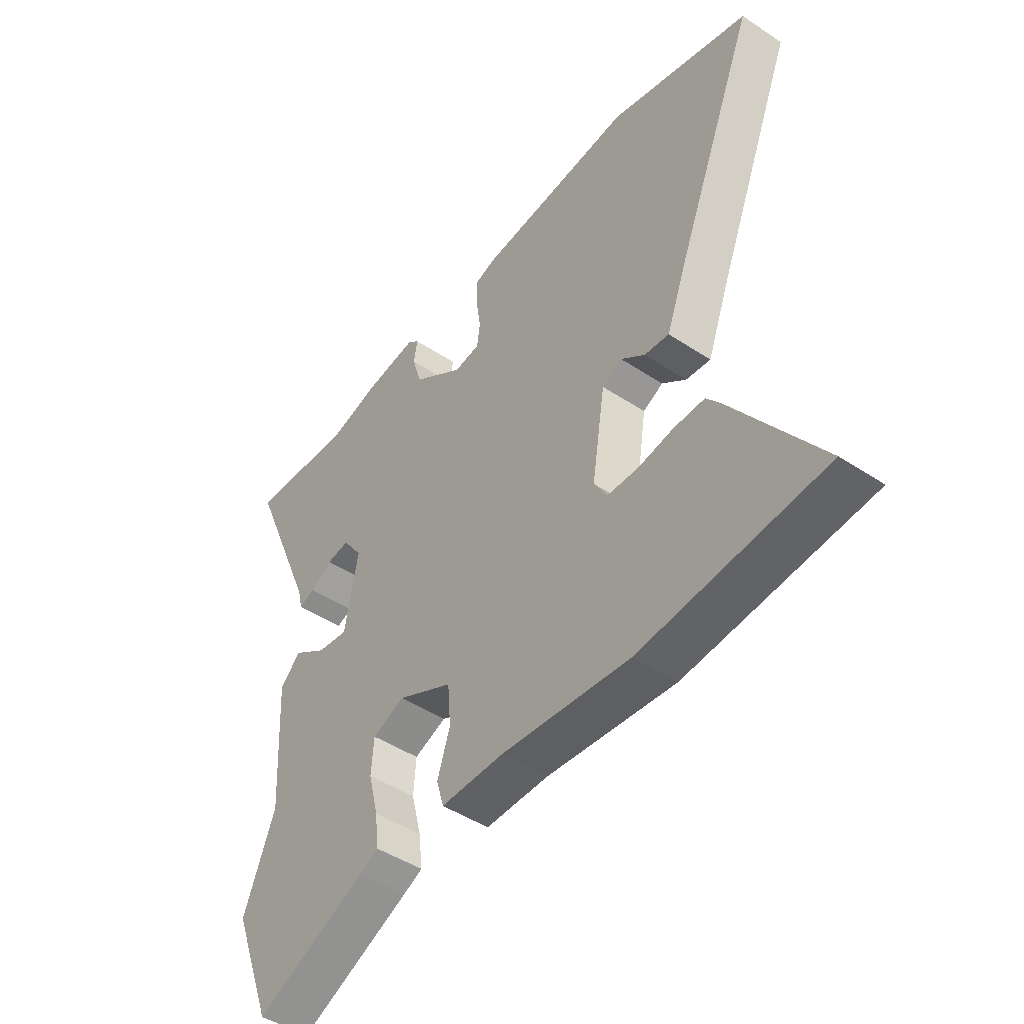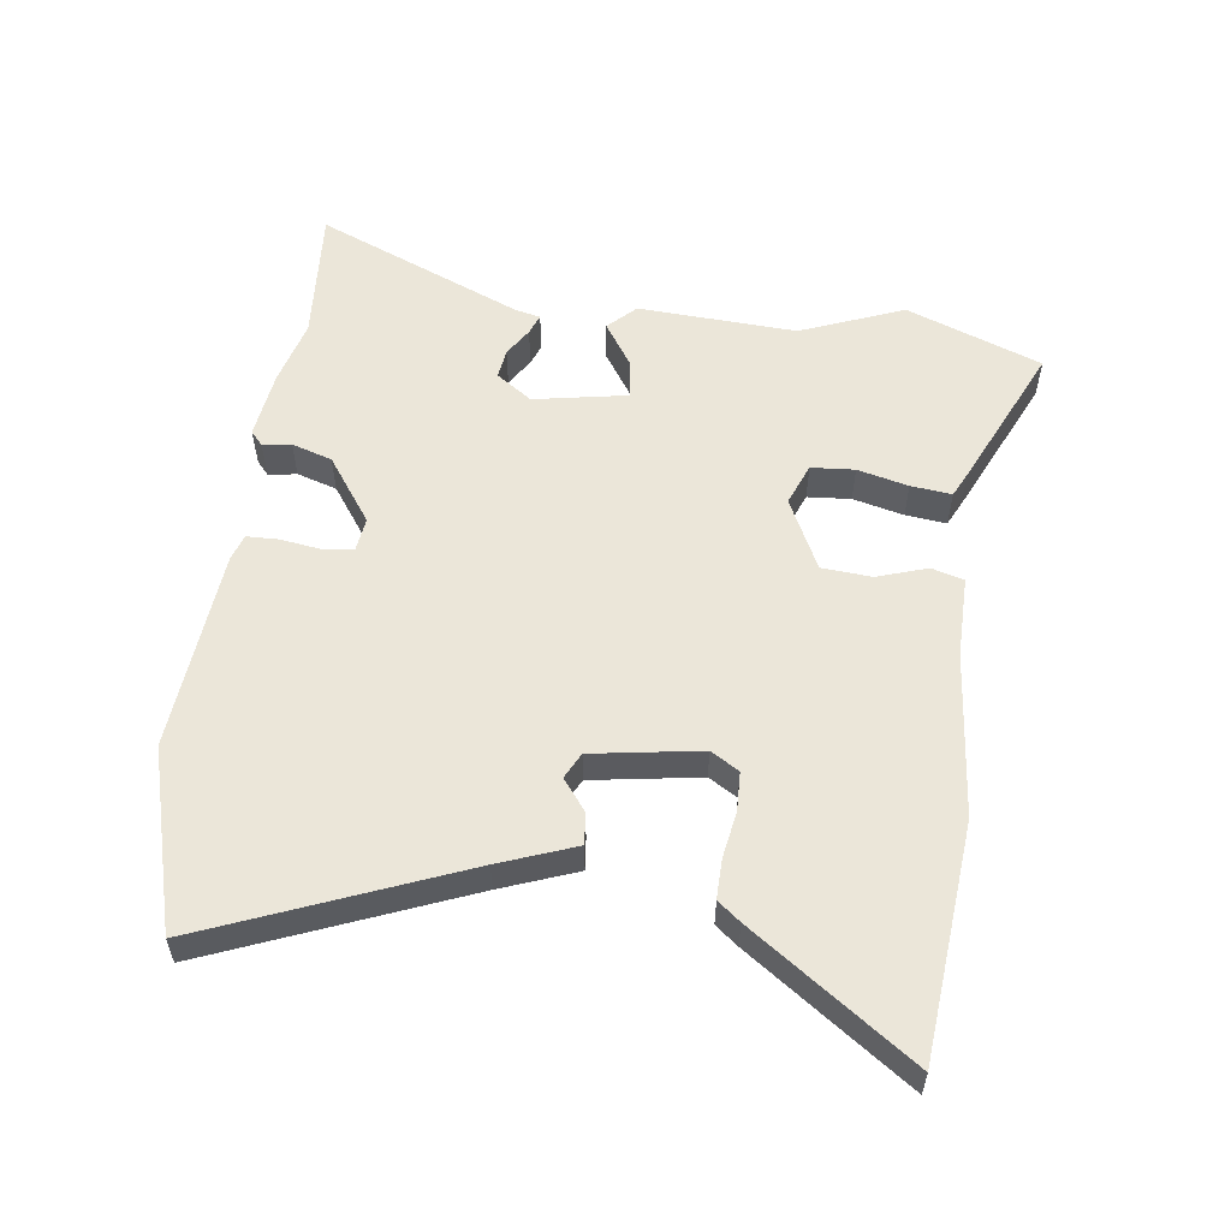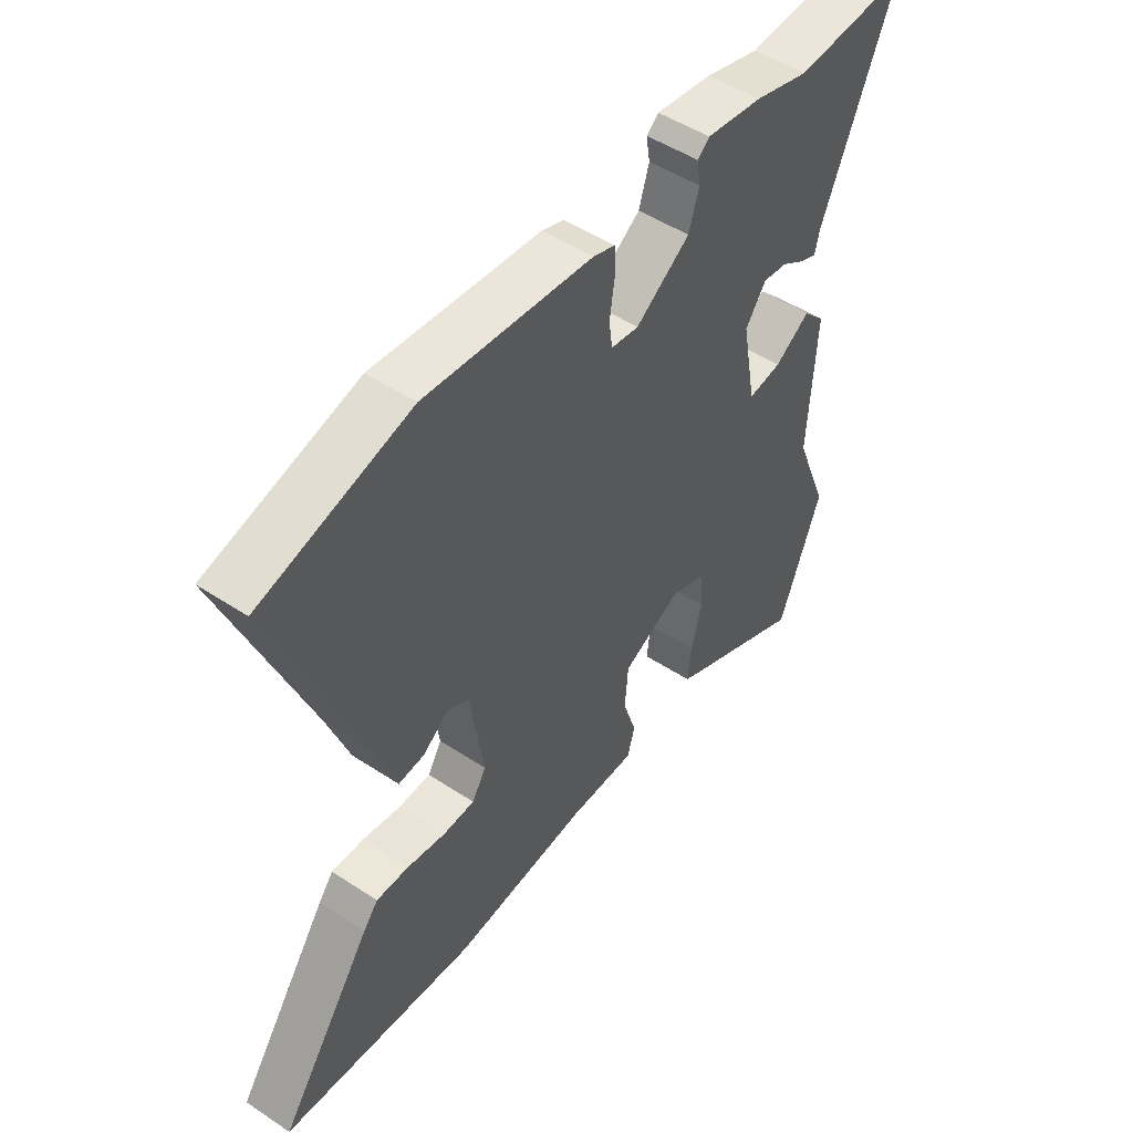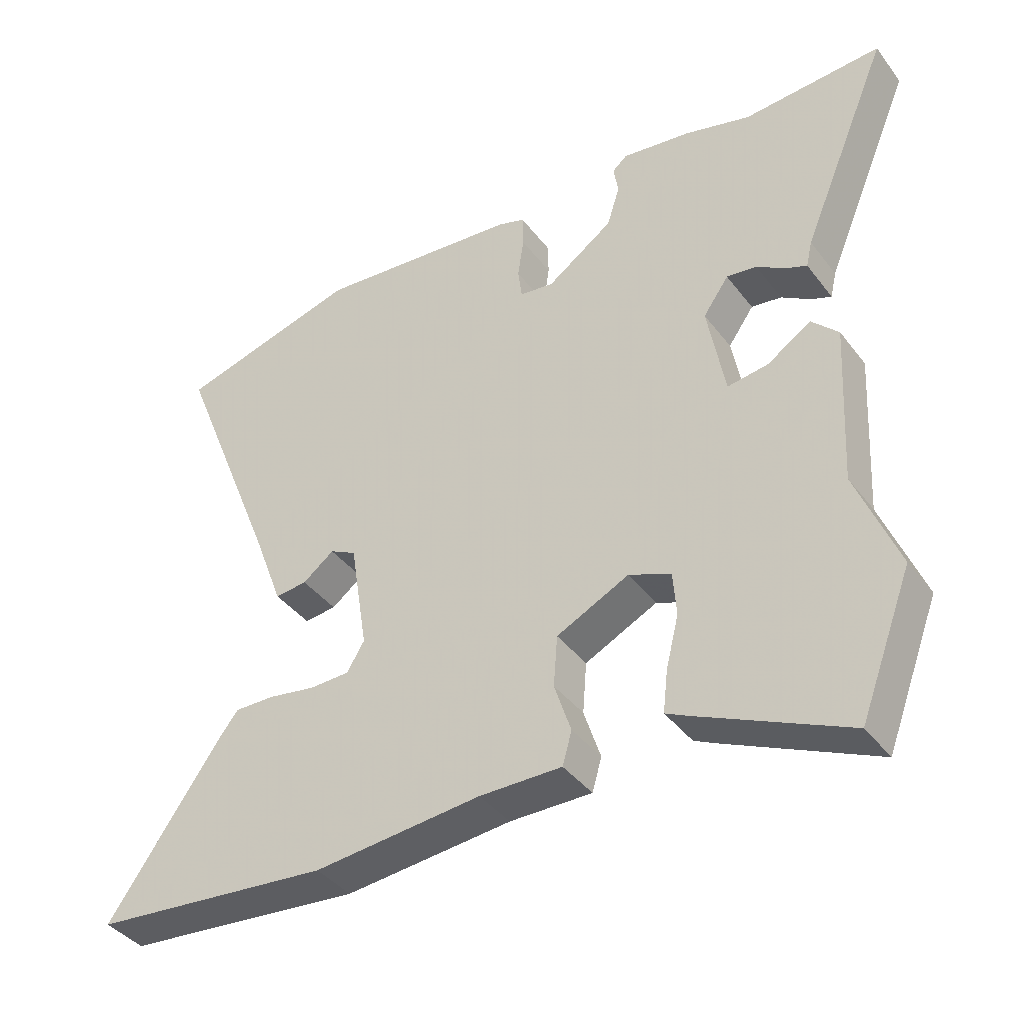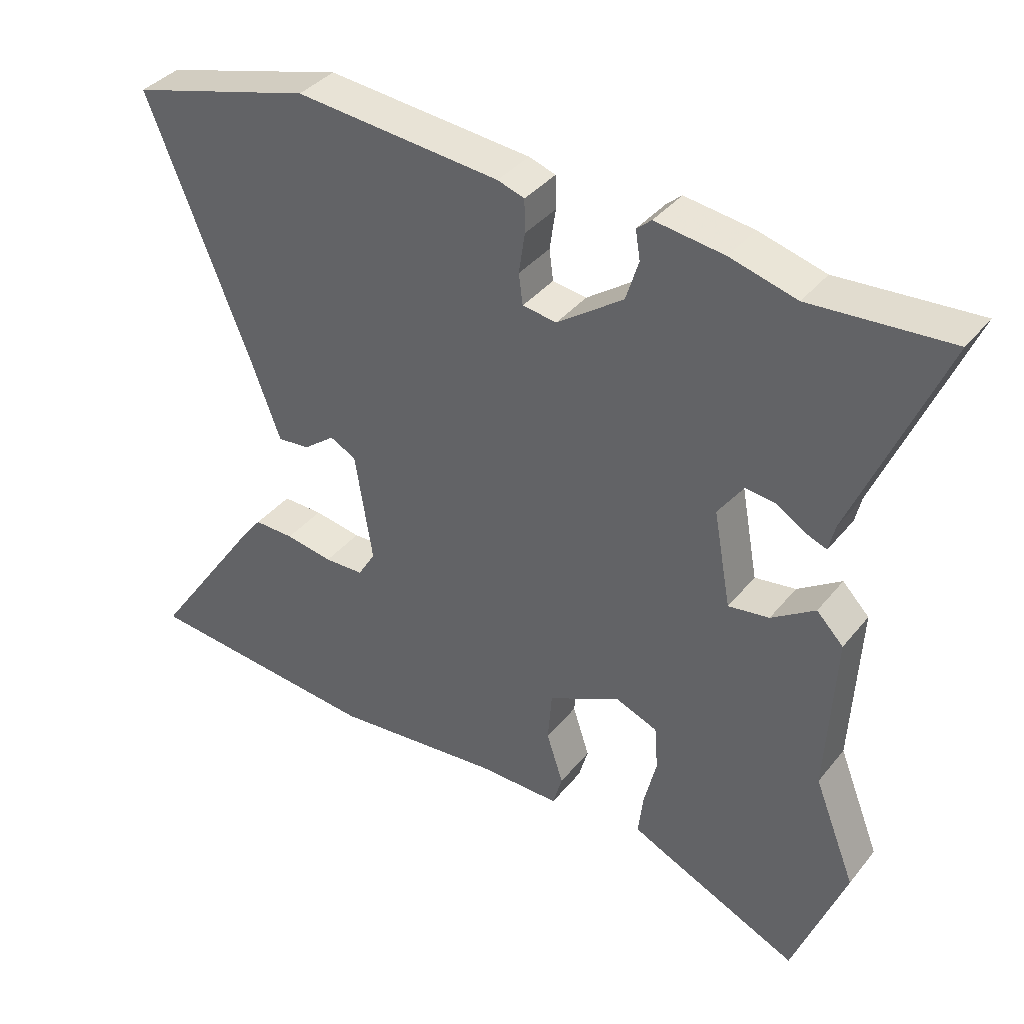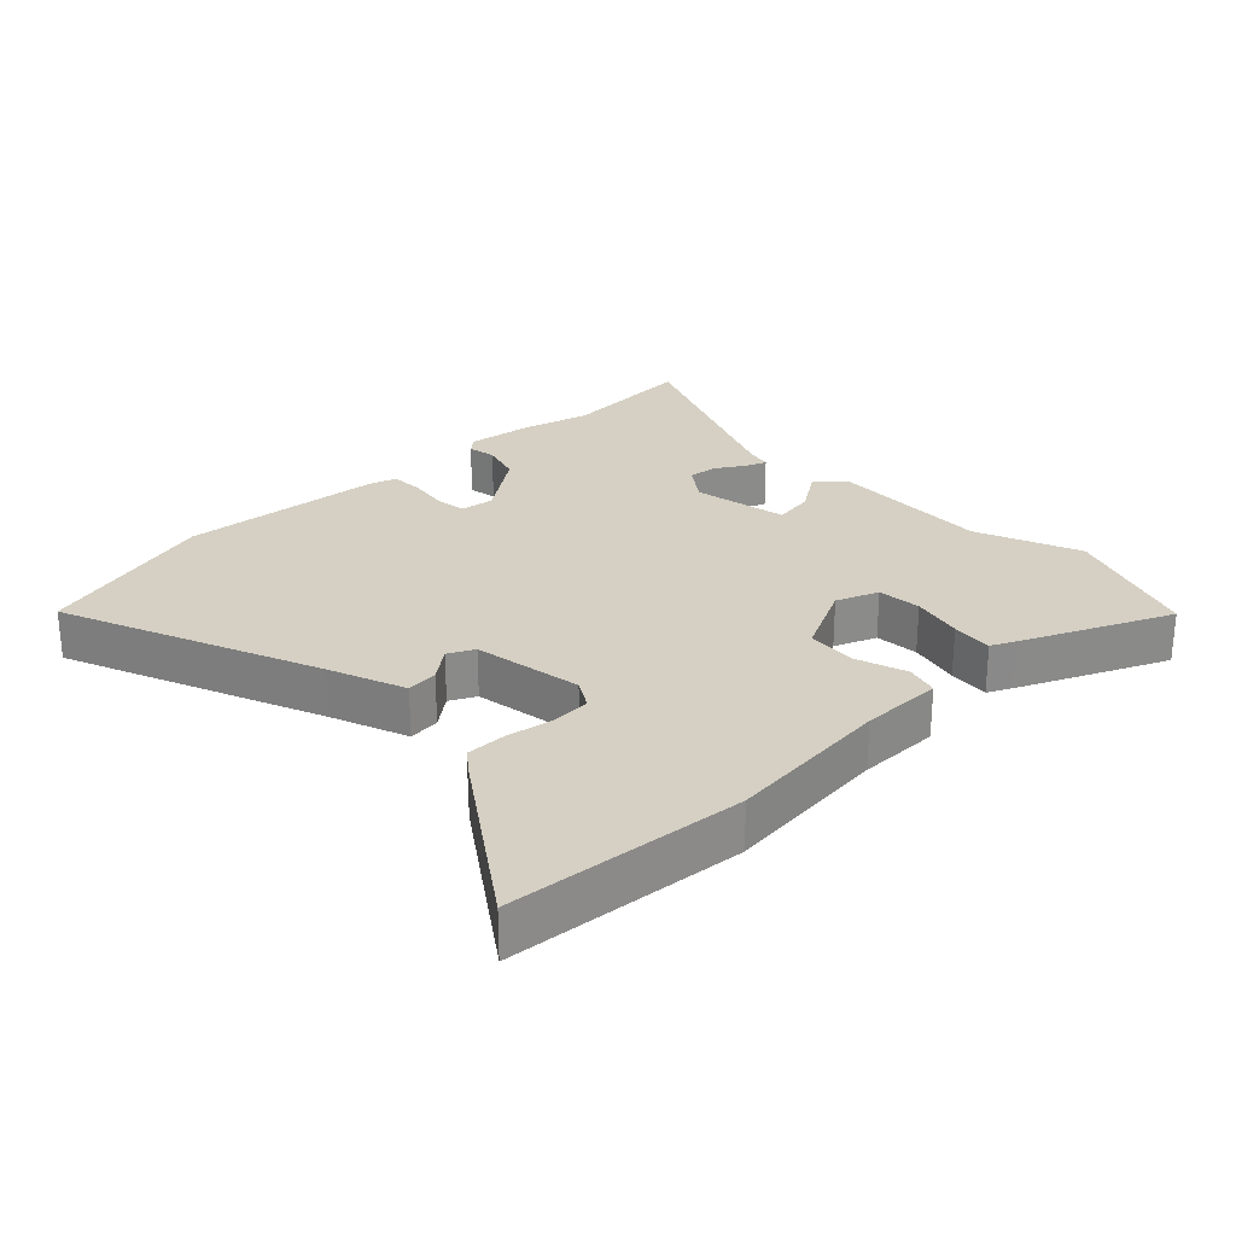
<metadata>
{"format":"obj","ext":"obj","renderer":"f3d","projection":"perspective","resolution":1024,"background":"white","views":[{"elev":-46.3,"azim":52.9,"up":"+Z"},{"elev":56.3,"azim":97.4,"up":"+Y"},{"elev":49.4,"azim":126.2,"up":"+Z"},{"elev":-39.6,"azim":-146.7,"up":"+Z"},{"elev":37.7,"azim":-145.9,"up":"+Z"},{"elev":26.4,"azim":135.7,"up":"+Y"}]}
</metadata>
<code>
v 0.336 0.07 0.545
v 0.609 0.07 0.47
v 0.454 0.07 0.084
v 0.411 0.07 -0.031
v 0.363 0.07 -0.026
v 0.316 0.07 0.01
v 0.277 0.07 -0.01
v 0.251 0.07 -0.175
v 0.277 0.07 -0.218
v 0.336 0.07 -0.22
v 0.407 0.07 -0.208
v 0.467 0.07 -0.207
v 0.494 0.07 -0.241
v 0.665 0.07 -0.485
v 0.308 0.07 -0.518
v 0.058 0.07 -0.494
v -0.065 0.07 -0.495
v -0.079 0.07 -0.446
v -0.054 0.07 -0.37
v -0.06 0.07 -0.294
v -0.168 0.07 -0.241
v -0.231 0.07 -0.266
v -0.236 0.07 -0.332
v -0.217 0.07 -0.409
v -0.21 0.07 -0.471
v -0.247 0.07 -0.489
v -0.466 0.07 -0.589
v -0.544 0.07 -0.384
v -0.482 0.07 -0.227
v -0.495 0.07 0.014
v -0.455 0.07 0.055
v -0.39 0.07 0.012
v -0.329 0.07 0.003
v -0.303 0.07 0.146
v -0.341 0.07 0.2
v -0.386 0.07 0.194
v -0.429 0.07 0.167
v -0.46 0.07 0.155
v -0.469 0.07 0.194
v -0.601 0.07 0.507
v -0.394 0.07 0.493
v -0.295 0.07 0.52
v -0.192 0.07 0.534
v -0.17 0.07 0.515
v -0.177 0.07 0.472
v -0.158 0.07 0.411
v -0.059 0.07 0.341
v -0.008 0.07 0.348
v -0.002 0.07 0.394
v -0.011 0.07 0.455
v -0.01 0.07 0.504
v 0.03 0.07 0.517
v 0.336 0 0.545
v 0.609 0 0.47
v 0.454 0 0.084
v 0.411 0 -0.031
v 0.363 0 -0.026
v 0.316 0 0.01
v 0.277 0 -0.01
v 0.251 0 -0.175
v 0.277 0 -0.218
v 0.336 0 -0.22
v 0.407 0 -0.208
v 0.467 0 -0.207
v 0.494 0 -0.241
v 0.665 0 -0.485
v 0.308 0 -0.518
v 0.058 0 -0.494
v -0.065 0 -0.495
v -0.079 0 -0.446
v -0.054 0 -0.37
v -0.06 0 -0.294
v -0.168 0 -0.241
v -0.231 0 -0.266
v -0.236 0 -0.332
v -0.217 0 -0.409
v -0.21 0 -0.471
v -0.247 0 -0.489
v -0.466 0 -0.589
v -0.544 0 -0.384
v -0.482 0 -0.227
v -0.495 0 0.014
v -0.455 0 0.055
v -0.39 0 0.012
v -0.329 0 0.003
v -0.303 0 0.146
v -0.341 0 0.2
v -0.386 0 0.194
v -0.429 0 0.167
v -0.46 0 0.155
v -0.469 0 0.194
v -0.601 0 0.507
v -0.394 0 0.493
v -0.295 0 0.52
v -0.192 0 0.534
v -0.17 0 0.515
v -0.177 0 0.472
v -0.158 0 0.411
v -0.059 0 0.341
v -0.008 0 0.348
v -0.002 0 0.394
v -0.011 0 0.455
v -0.01 0 0.504
v 0.03 0 0.517
f 49 50 51 52
f 48 49 52 1
f 42 43 44 45
f 41 42 45 46
f 39 40 41 46
f 36 37 38 39
f 35 36 39 46
f 34 35 46 47
f 29 30 31 32
f 29 32 33
f 28 29 33
f 27 28 33
f 26 27 33
f 23 24 25 26
f 23 26 33 34
f 16 17 18 19
f 16 19 20
f 15 16 20
f 14 15 20
f 13 14 20 21
f 10 11 12 13
f 9 10 13 21
f 3 4 5 6
f 3 6 7
f 48 1 2 3
f 48 3 7
f 47 48 7 8
f 34 47 8
f 22 23 34
f 21 22 34
f 8 9 21 34
f 104 103 102 101
f 53 104 101 100
f 97 96 95 94
f 98 97 94 93
f 98 93 92 91
f 91 90 89 88
f 98 91 88 87
f 99 98 87 86
f 84 83 82 81
f 85 84 81
f 85 81 80
f 85 80 79
f 85 79 78
f 78 77 76 75
f 86 85 78 75
f 71 70 69 68
f 72 71 68
f 72 68 67
f 72 67 66
f 73 72 66 65
f 65 64 63 62
f 73 65 62 61
f 58 57 56 55
f 59 58 55
f 55 54 53 100
f 59 55 100
f 60 59 100 99
f 60 99 86
f 86 75 74
f 86 74 73
f 86 73 61 60
f 1 53 54 2
f 2 54 55 3
f 3 55 56 4
f 4 56 57 5
f 5 57 58 6
f 6 58 59 7
f 7 59 60 8
f 8 60 61 9
f 9 61 62 10
f 10 62 63 11
f 11 63 64 12
f 12 64 65 13
f 13 65 66 14
f 14 66 67 15
f 15 67 68 16
f 16 68 69 17
f 17 69 70 18
f 18 70 71 19
f 19 71 72 20
f 20 72 73 21
f 21 73 74 22
f 22 74 75 23
f 23 75 76 24
f 24 76 77 25
f 25 77 78 26
f 26 78 79 27
f 27 79 80 28
f 28 80 81 29
f 29 81 82 30
f 30 82 83 31
f 31 83 84 32
f 32 84 85 33
f 33 85 86 34
f 34 86 87 35
f 35 87 88 36
f 36 88 89 37
f 37 89 90 38
f 38 90 91 39
f 39 91 92 40
f 40 92 93 41
f 41 93 94 42
f 42 94 95 43
f 43 95 96 44
f 44 96 97 45
f 45 97 98 46
f 46 98 99 47
f 47 99 100 48
f 48 100 101 49
f 49 101 102 50
f 50 102 103 51
f 51 103 104 52
f 52 104 53 1

</code>
